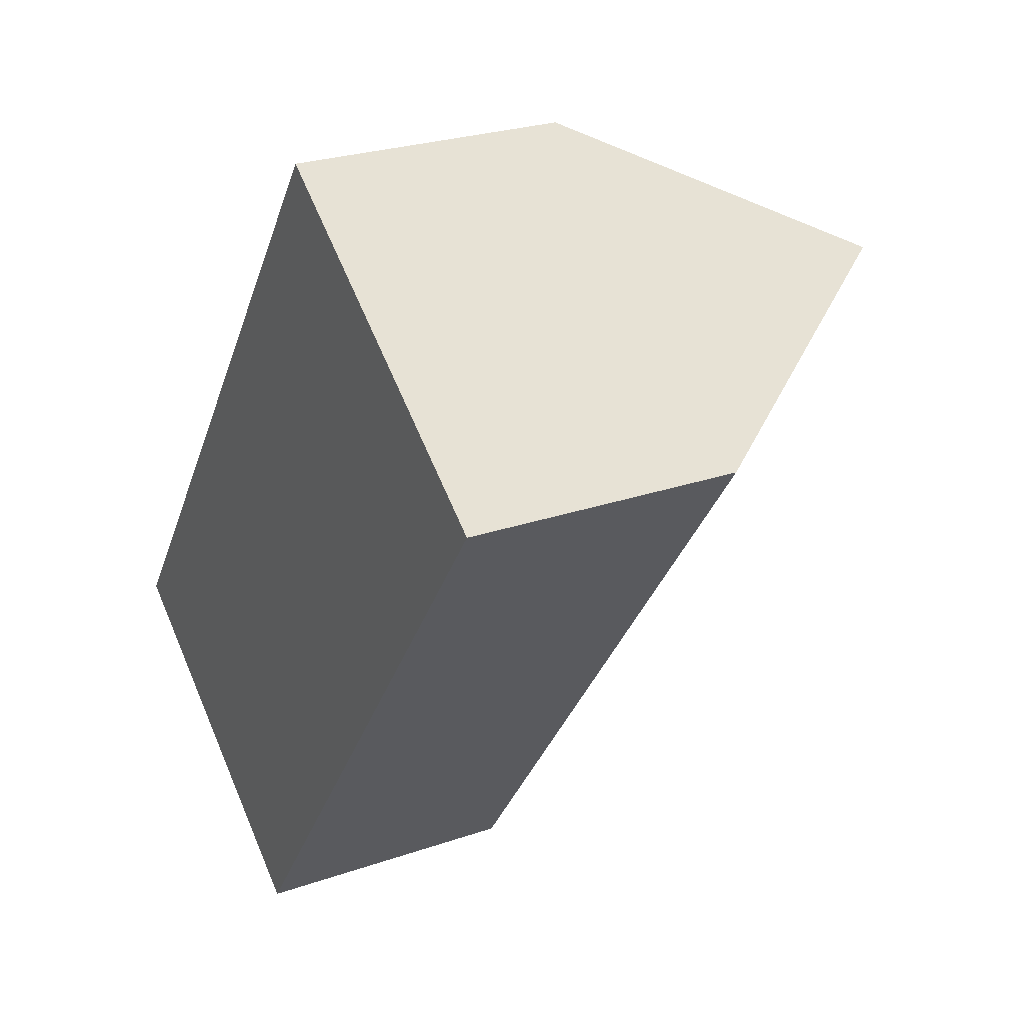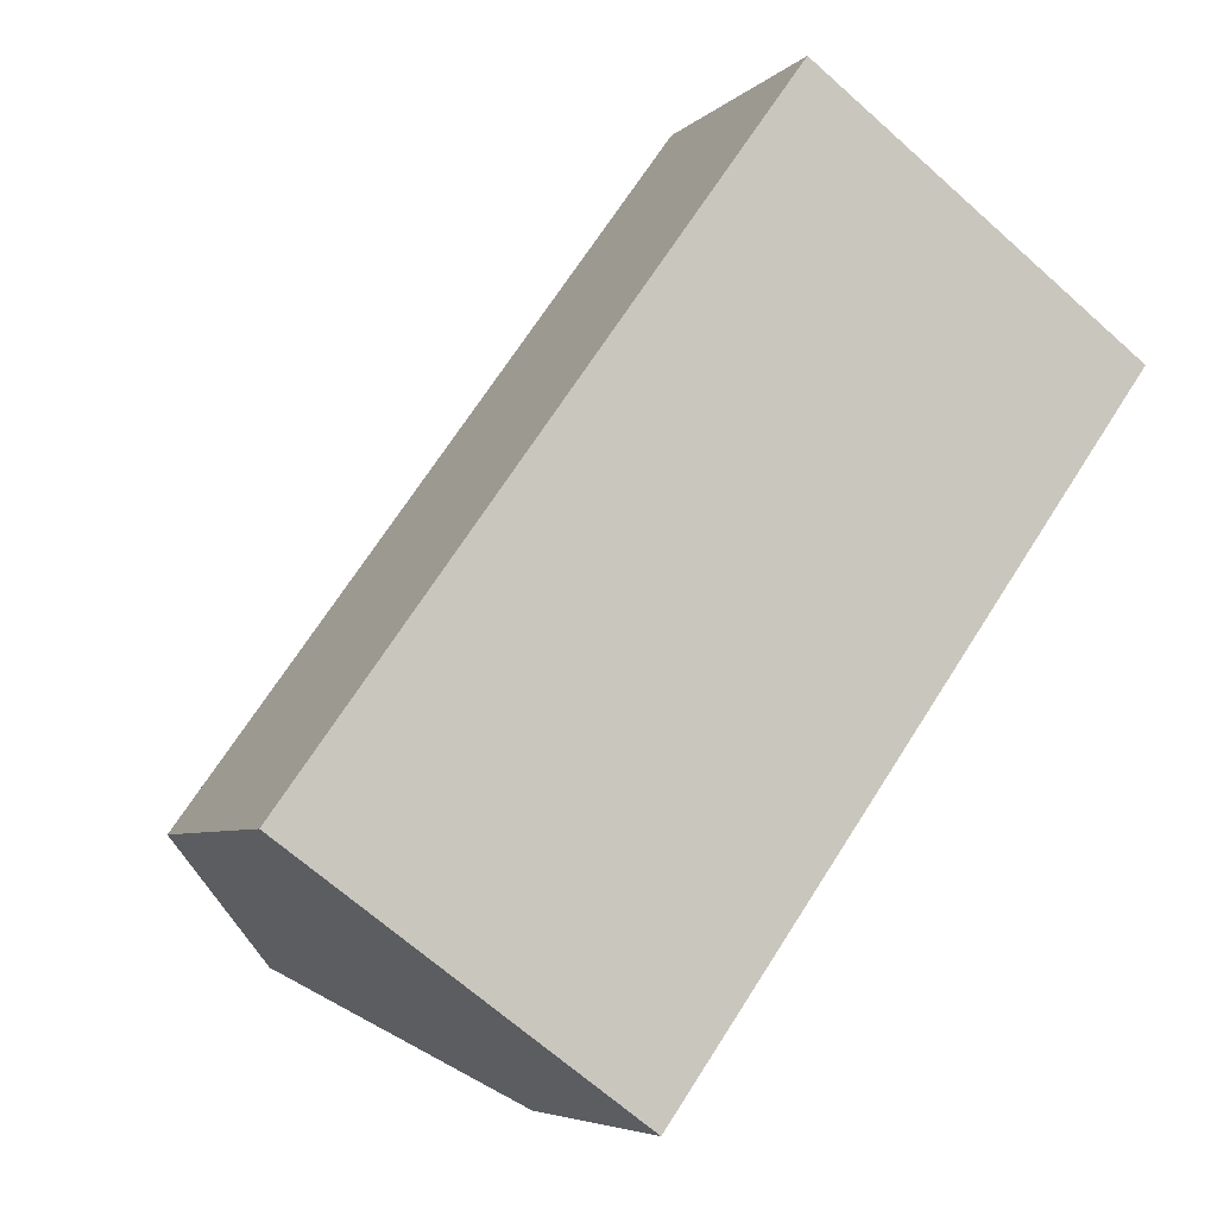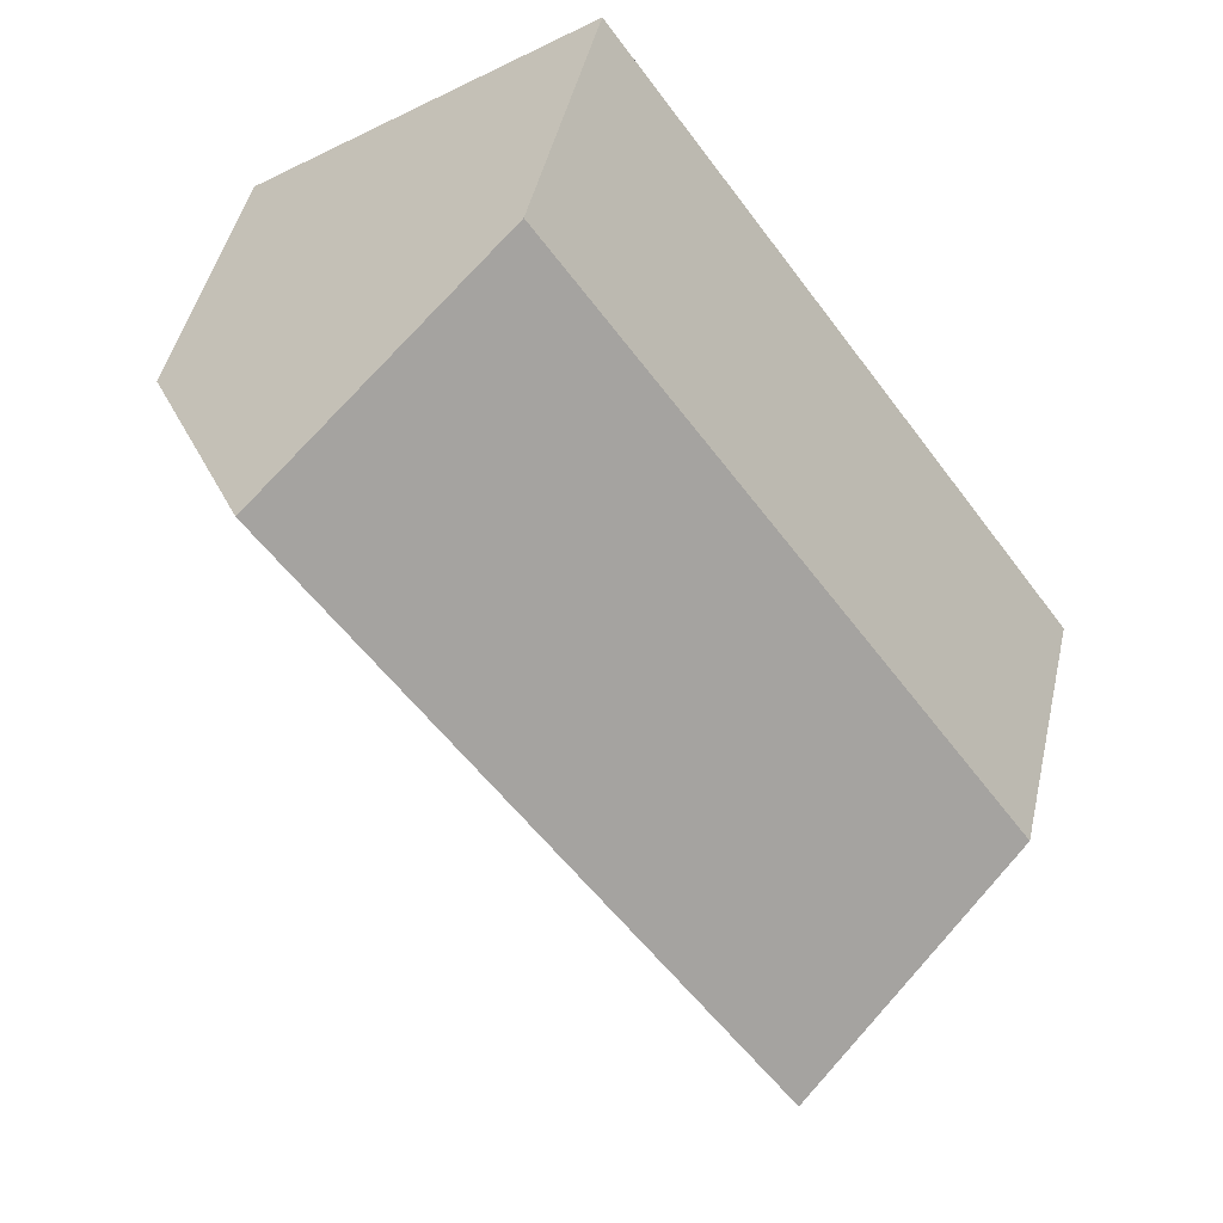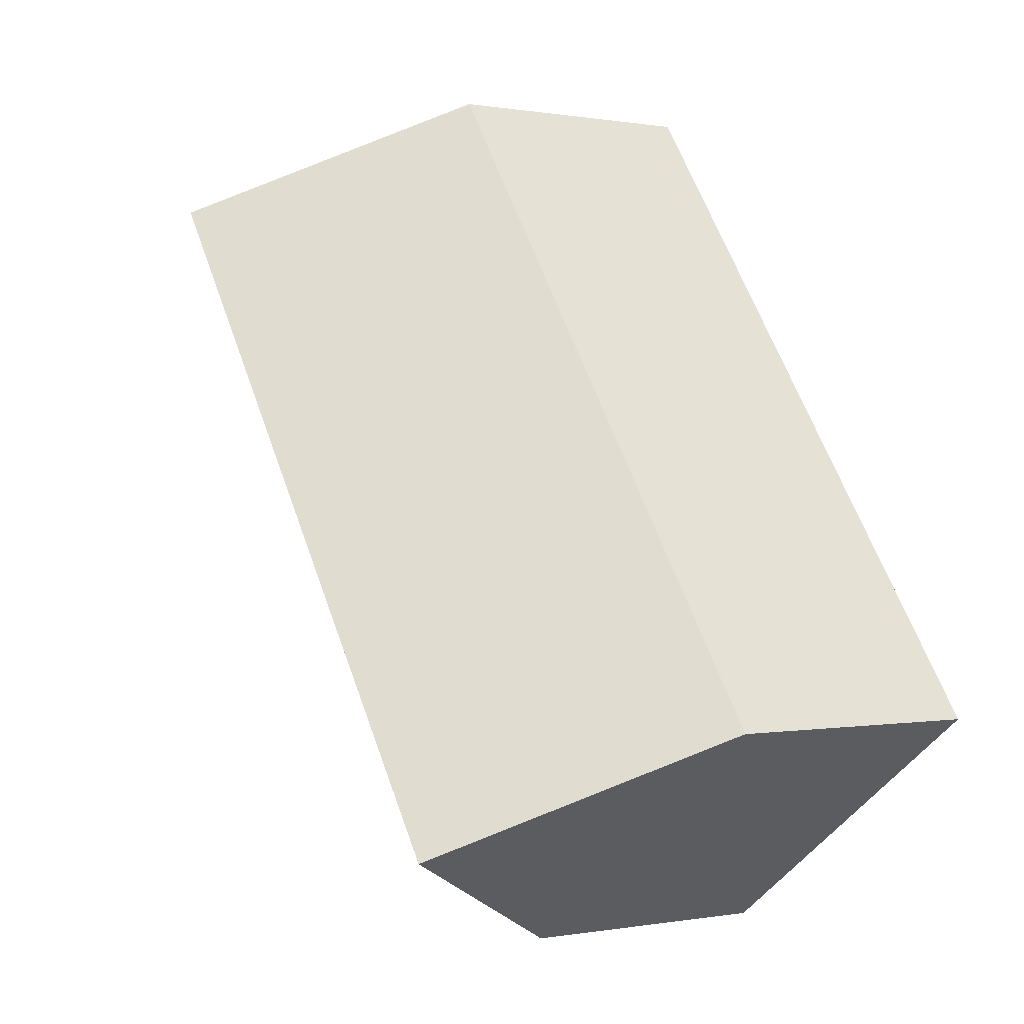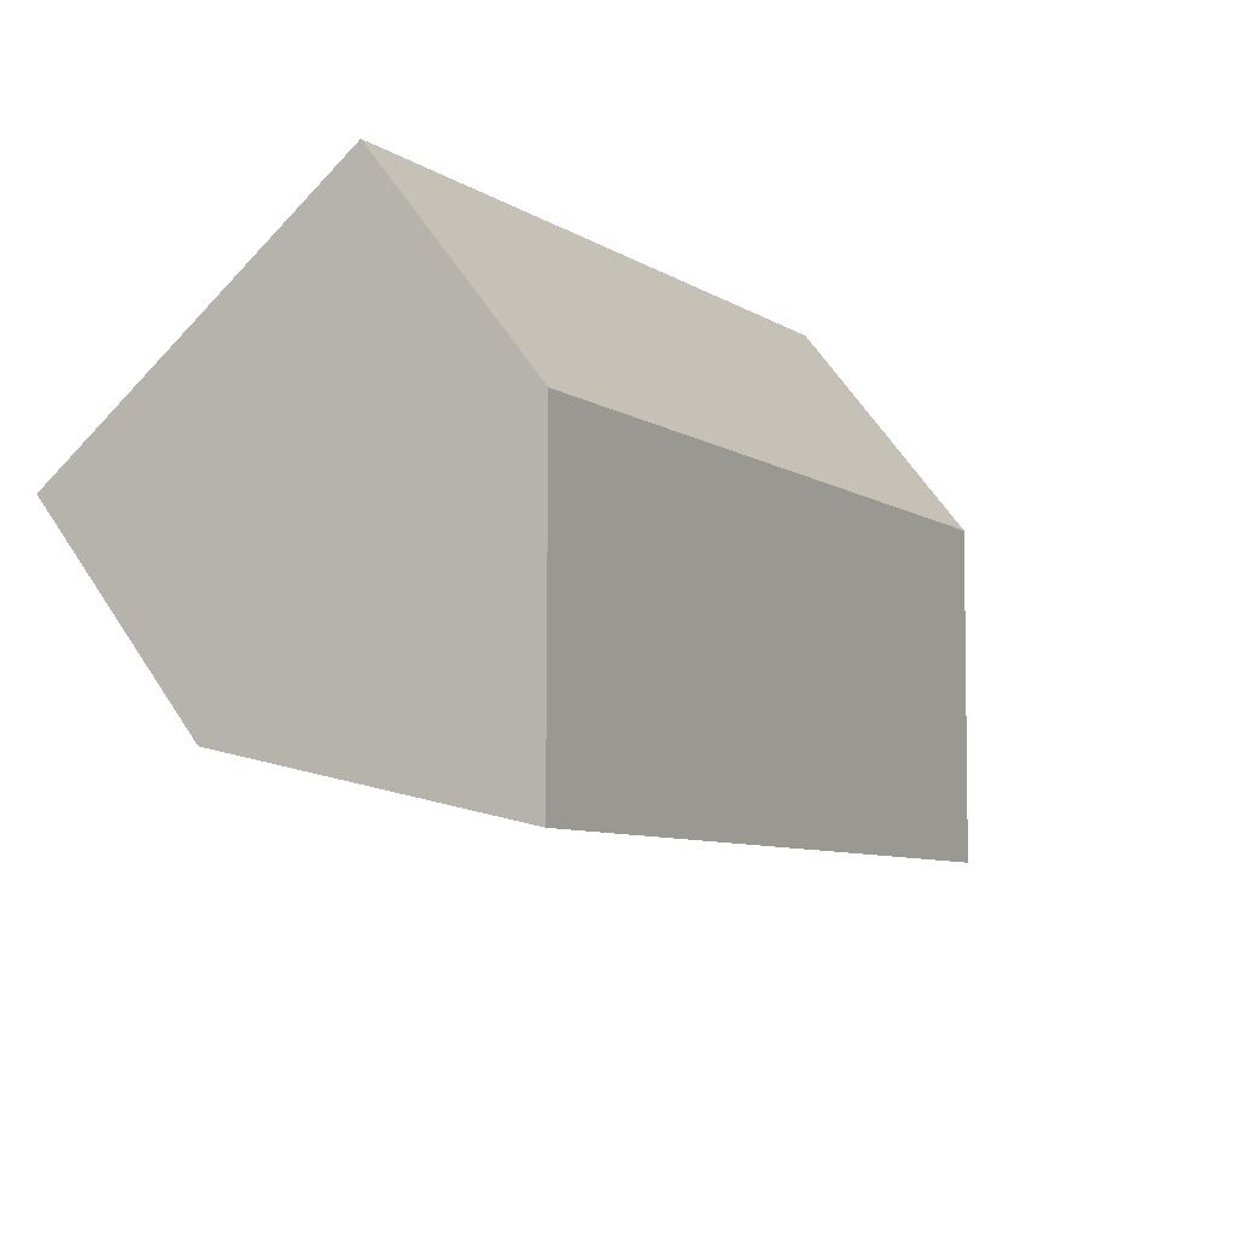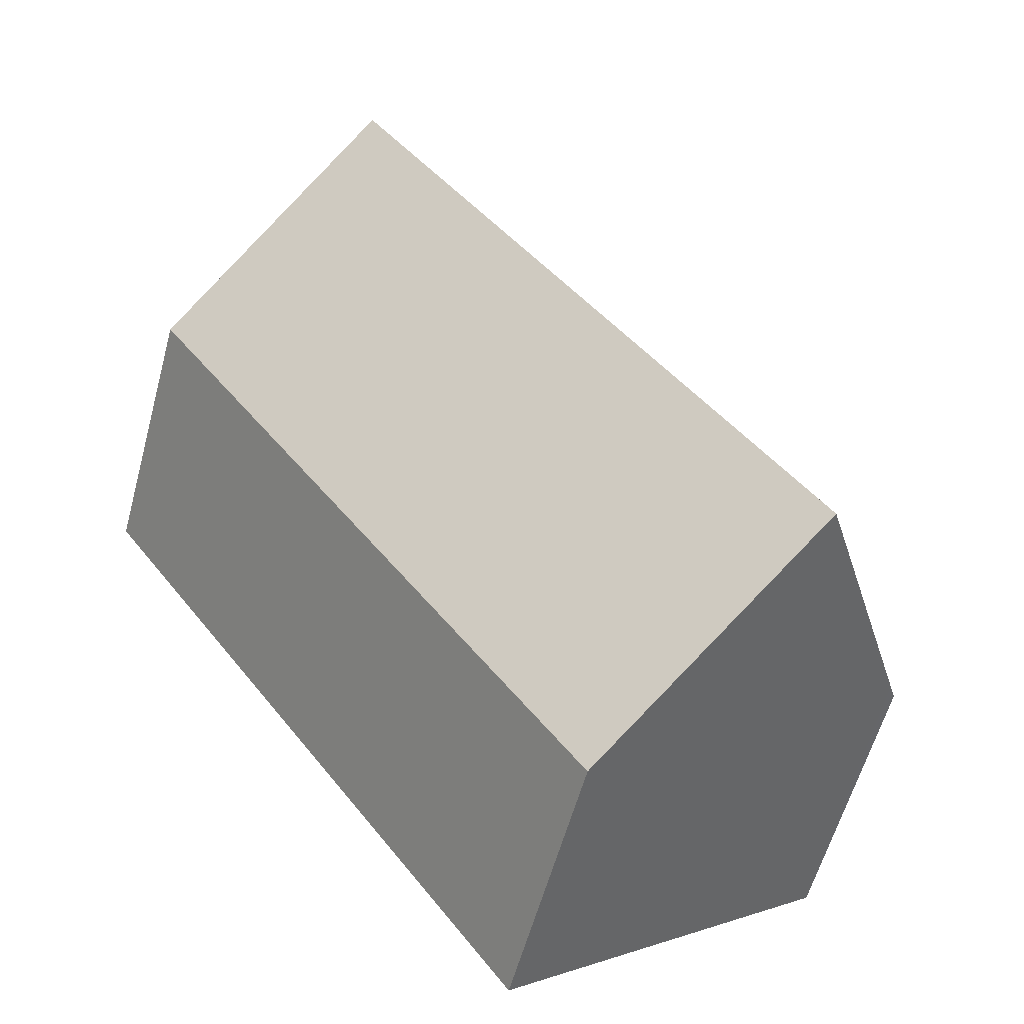
<metadata>
{"format":"obj","ext":"obj","renderer":"f3d","projection":"perspective","resolution":1024,"background":"white","views":[{"elev":25.8,"azim":61.1,"up":"+Z"},{"elev":-5.6,"azim":-23.3,"up":"+Z"},{"elev":46.9,"azim":-167.2,"up":"+Z"},{"elev":0.1,"azim":-124.3,"up":"+Z"},{"elev":61.7,"azim":147.1,"up":"+Z"},{"elev":-59.0,"azim":164.8,"up":"+Z"}]}
</metadata>
<code>
v  19.27 6.622 9.94
v  3.992 12.75 -2.889
v  15.28 12.75 12.82
v  7.983 6.622 -5.778
v  0.233 6.979 -0.168
v  0 6.622 4.055e-16
v  4.365 6.622 6.077
v  6.73 6.622 9.369
v  11.28 6.621 15.7
v  11.51 6.973 15.54
v  0 0 0
v  0.233 1.029e-17 -0.168
v  3.992 1.769e-16 -2.889
v  7.983 3.538e-16 -5.778
v  4.365 -3.721e-16 6.077
v  6.73 -5.737e-16 9.369
v  11.28 -9.614e-16 15.7
v  11.51 -9.513e-16 15.54
v  15.28 -7.851e-16 12.82
v  19.27 -6.086e-16 9.94
g defaultobject
f 1 2 3
f 2 1 4
f 5 3 2
f 3 5 6
f 3 6 7
f 3 7 8
f 3 8 9
f 3 9 10
f 5 11 6
f 11 5 2
f 11 2 4
f 11 4 12
f 12 4 13
f 13 4 14
f 11 7 6
f 7 11 15
f 7 15 8
f 8 15 16
f 8 16 9
f 9 16 17
f 10 1 3
f 1 10 9
f 1 9 17
f 1 17 18
f 1 18 19
f 1 19 20
f 20 4 1
f 4 20 14
f 16 18 17
f 18 16 19
f 19 16 20
f 20 16 14
f 14 16 15
f 14 15 13
f 13 15 12
f 12 15 11

</code>
